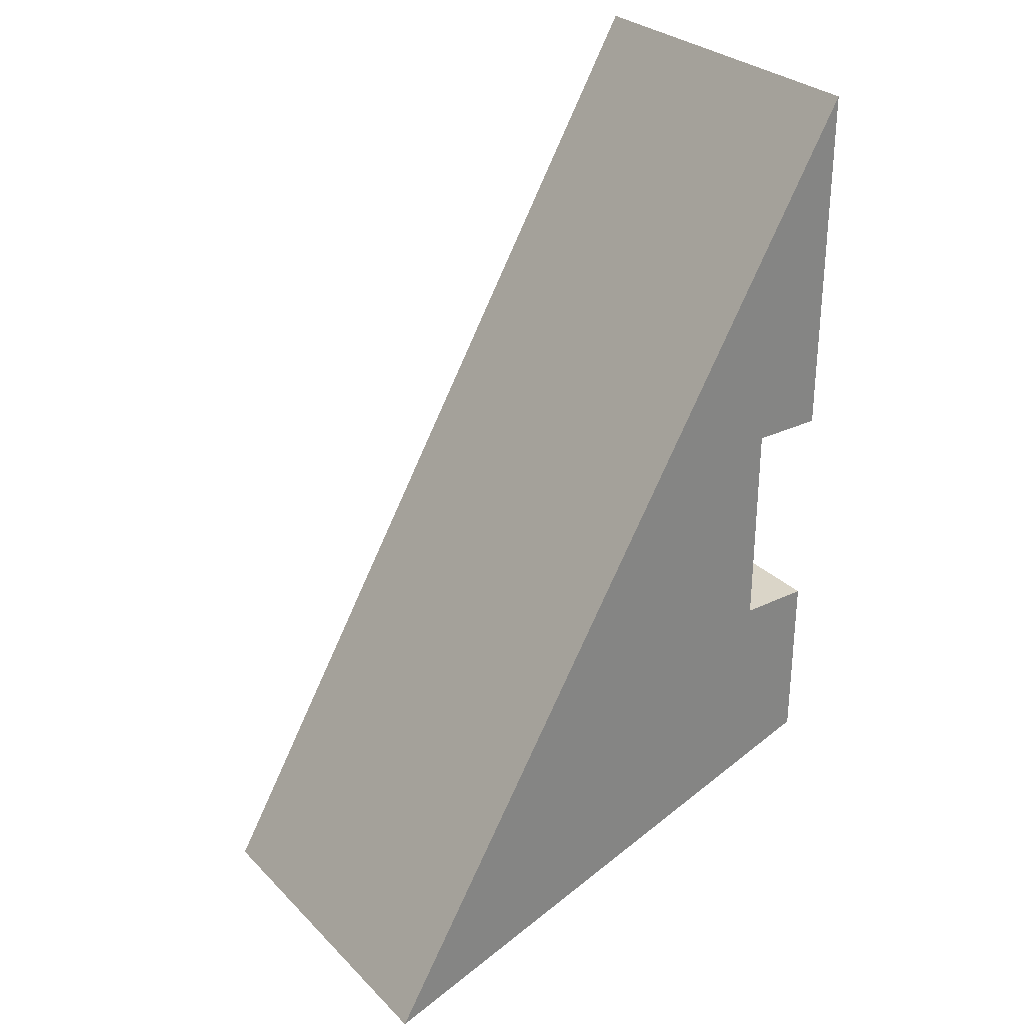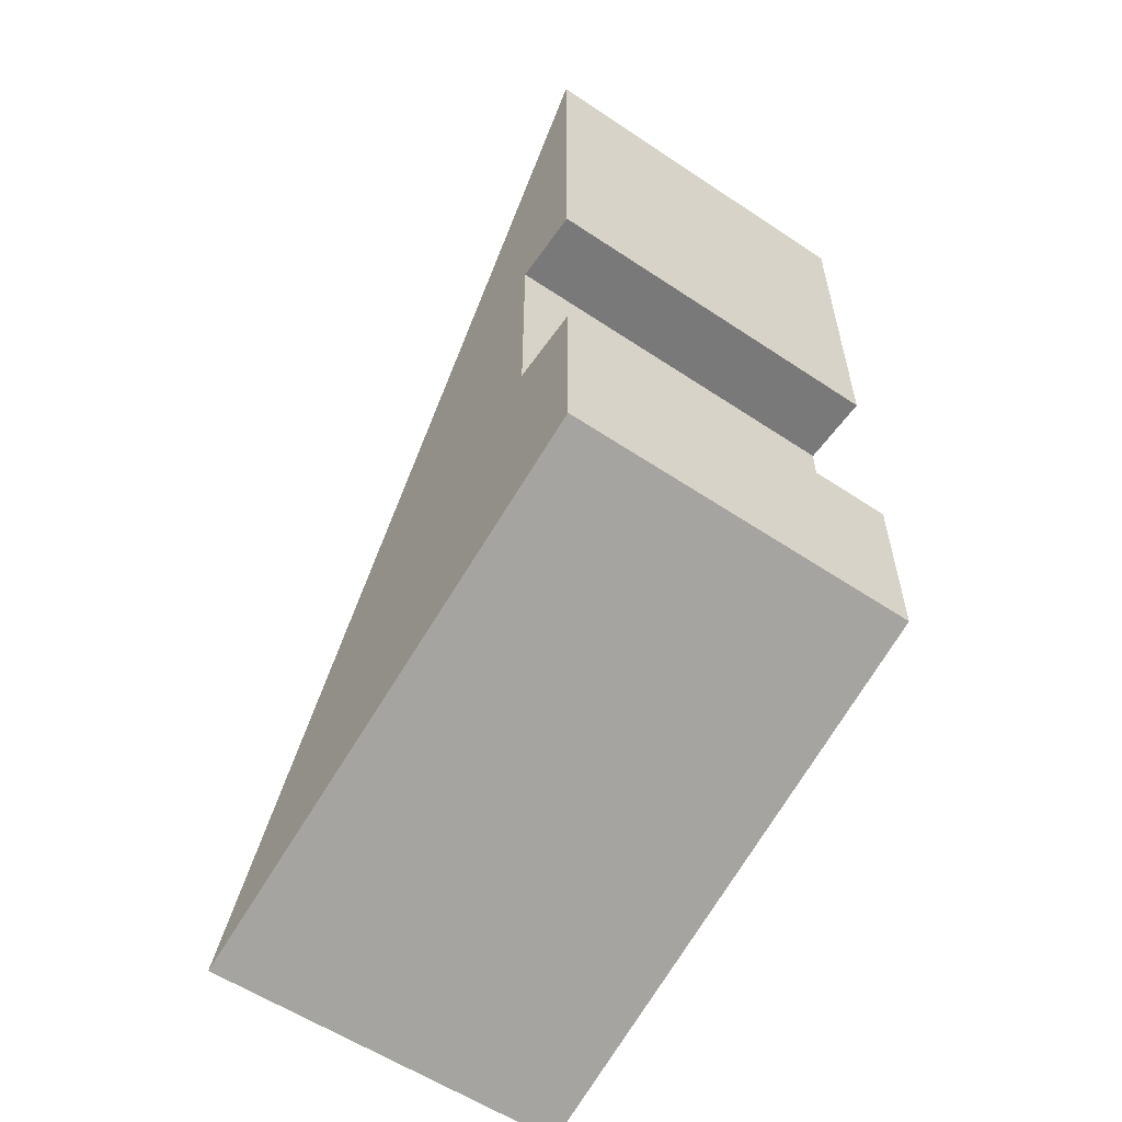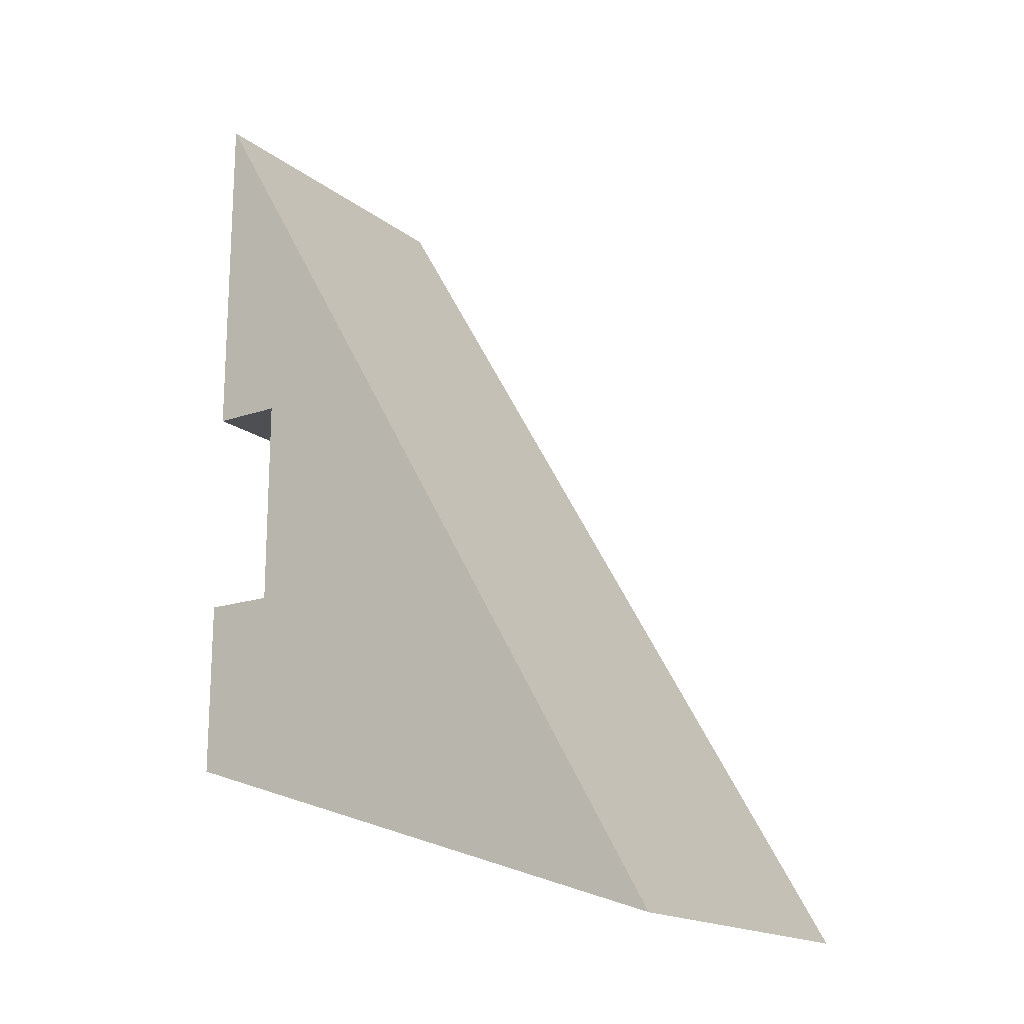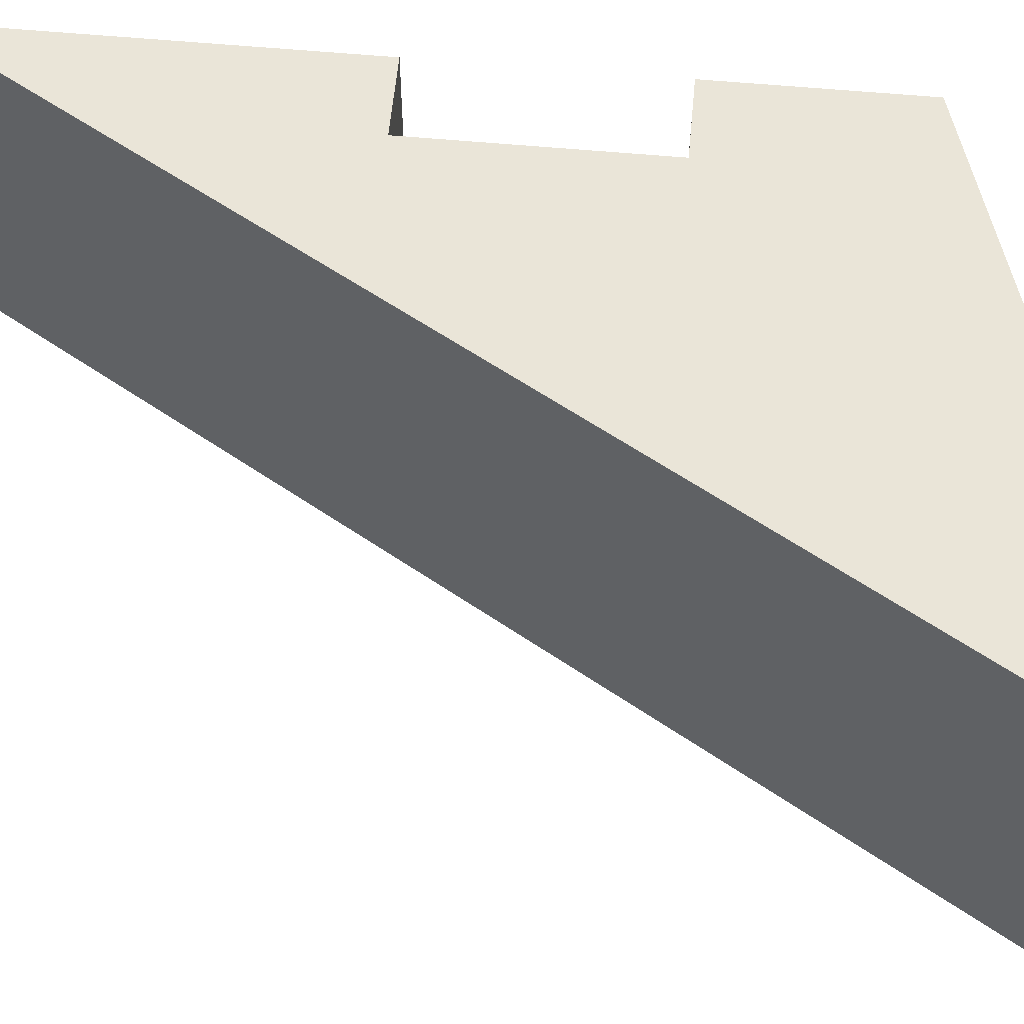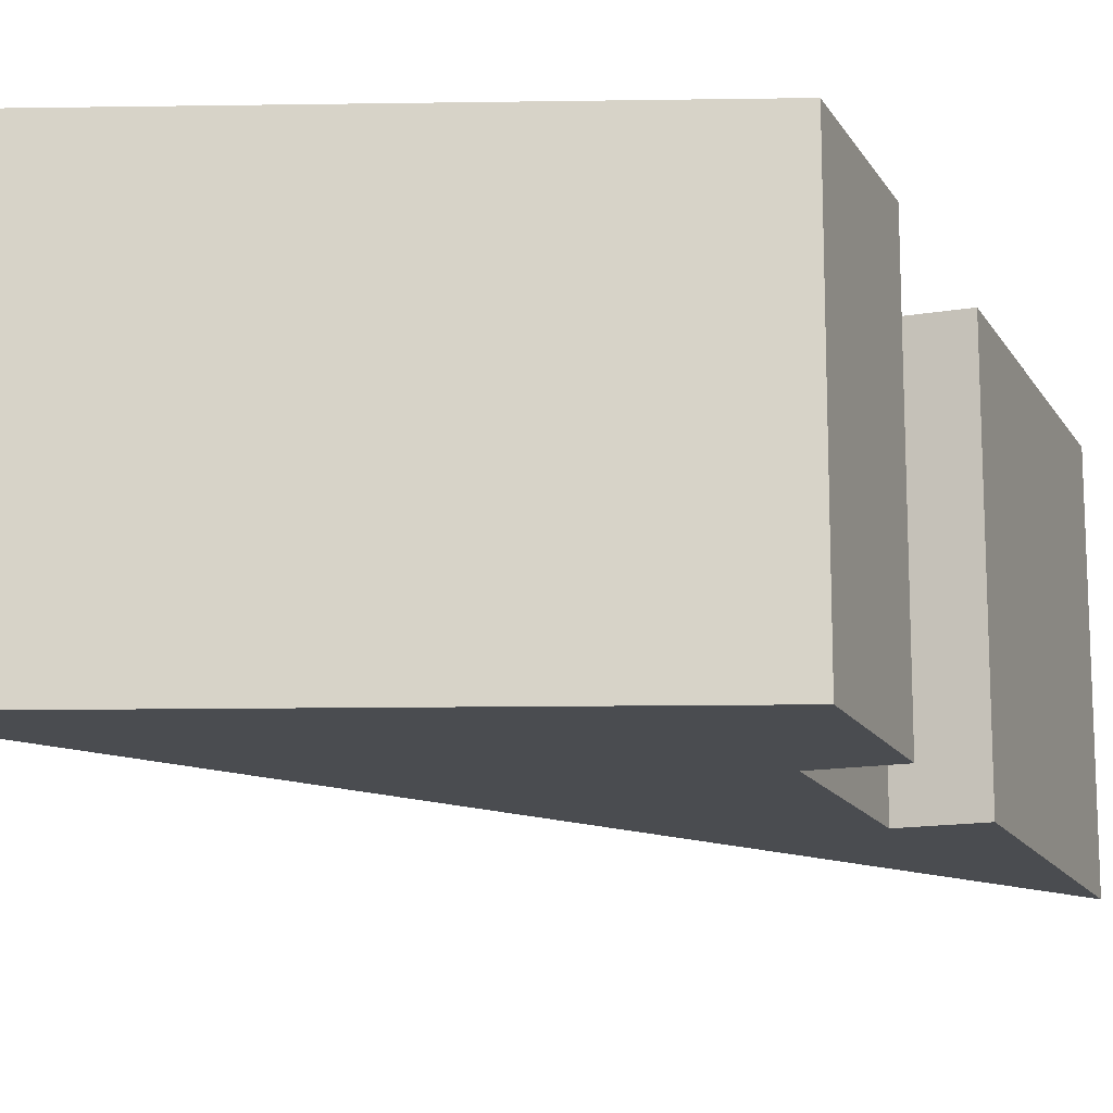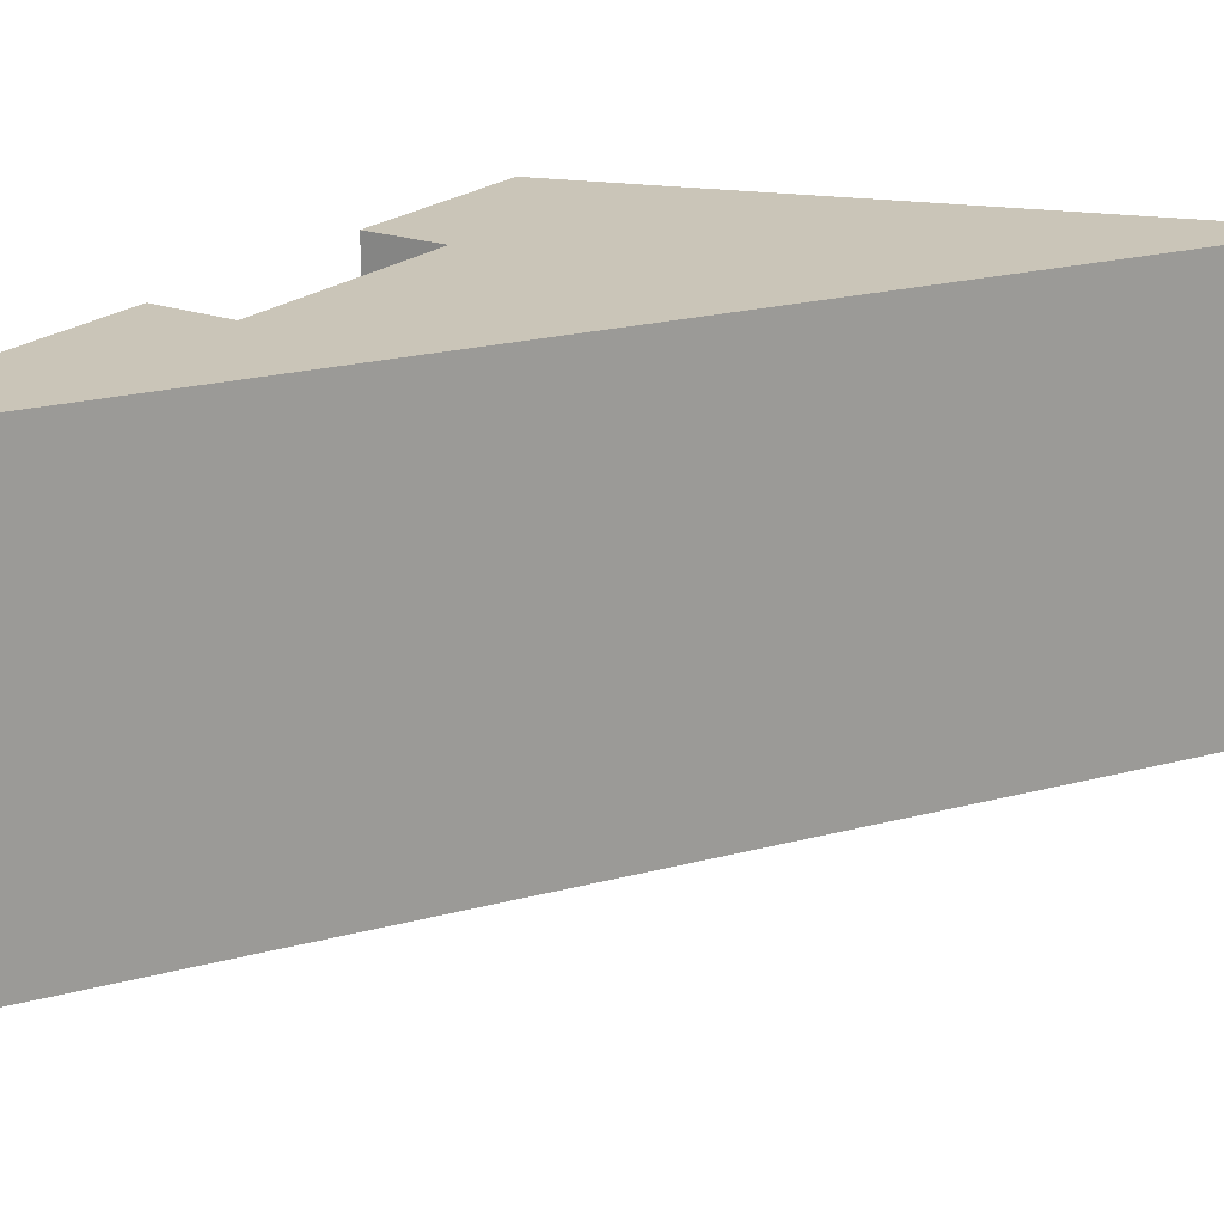
<metadata>
{"format":"obj","ext":"obj","renderer":"f3d","projection":"perspective","resolution":1024,"background":"white","views":[{"elev":29.3,"azim":-35.3,"up":"+Y"},{"elev":-57.8,"azim":55.3,"up":"+Y"},{"elev":-17.5,"azim":-145.7,"up":"+Y"},{"elev":59.0,"azim":-84.6,"up":"+Z"},{"elev":-14.7,"azim":20.3,"up":"+Z"},{"elev":20.3,"azim":-146.6,"up":"+Z"}]}
</metadata>
<code>
g Part4.1
v 0 0.026 0.005
v 0 0.026 -0.005
v -0.015 -0 0.005
v -0.015 -0 -0.005
f 1 2 3
f 4 3 2
v -0.015 -0 0.005
v -0.015 -0 -0.005
v 0 0.005 -0.005
v 0 0.005 0.005
f 5 6 7
f 7 8 5
v 0 0.005 0.005
v 0 0.005 -0.005
v 0 0.01 -0.005
v 0 0.01 0.005
f 9 10 11
f 11 12 9
v 0 0.01 0.005
v 0 0.01 -0.005
v -0.002 0.01 -0.005
v -0.002 0.01 0.005
f 13 14 15
f 15 16 13
v -0.002 0.01 0.005
v -0.002 0.01 -0.005
v -0.002 0.016 -0.005
v -0.002 0.016 0.005
f 17 18 19
f 19 20 17
v -0.002 0.016 0.005
v -0.002 0.016 -0.005
v 0 0.016 -0.005
v 0 0.016 0.005
f 21 22 23
f 23 24 21
v 0 0.016 0.005
v 0 0.016 -0.005
v 0 0.026 -0.005
v 0 0.026 0.005
f 25 26 27
f 27 28 25
v -0.002 0.016 -0.005
v -0.002 0.01 -0.005
v -0.015 -0 -0.005
v 0 0.005 -0.005
v 0 0.026 -0.005
v 0 0.01 -0.005
v 0 0.016 -0.005
f 29 30 31
f 32 31 30
f 33 29 31
f 30 34 32
f 29 33 35
v -0.015 -0 0.005
v -0.002 0.01 0.005
v -0.002 0.016 0.005
v 0 0.005 0.005
v 0 0.026 0.005
v 0 0.01 0.005
v 0 0.016 0.005
f 36 37 38
f 37 36 39
f 36 38 40
f 39 41 37
f 42 40 38

</code>
